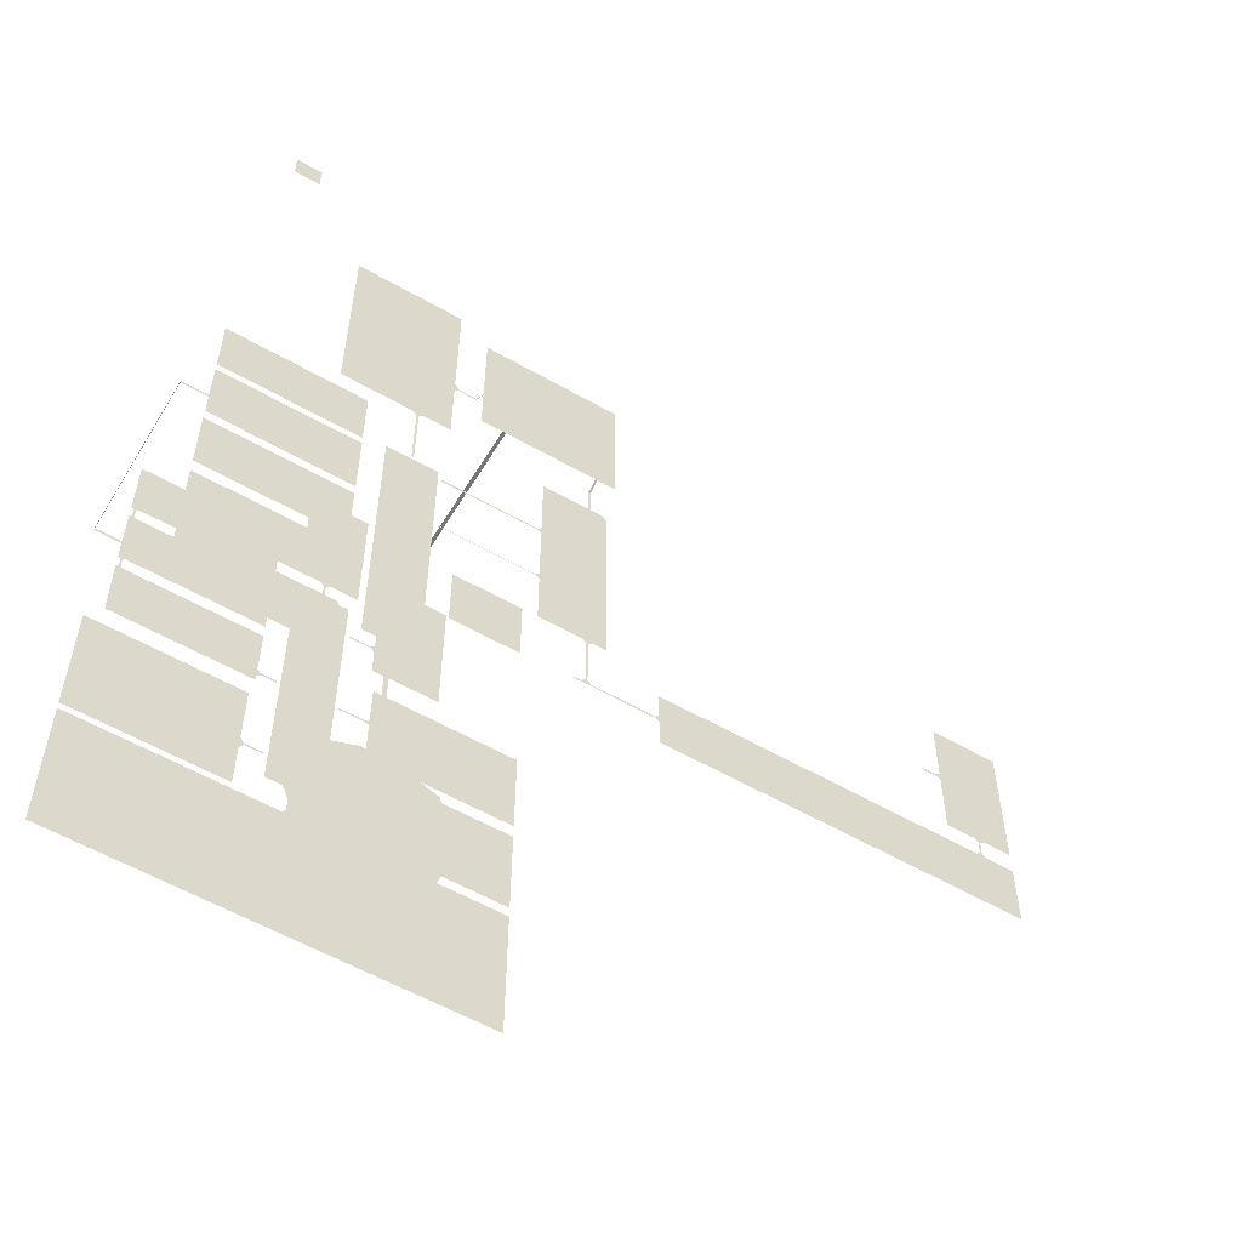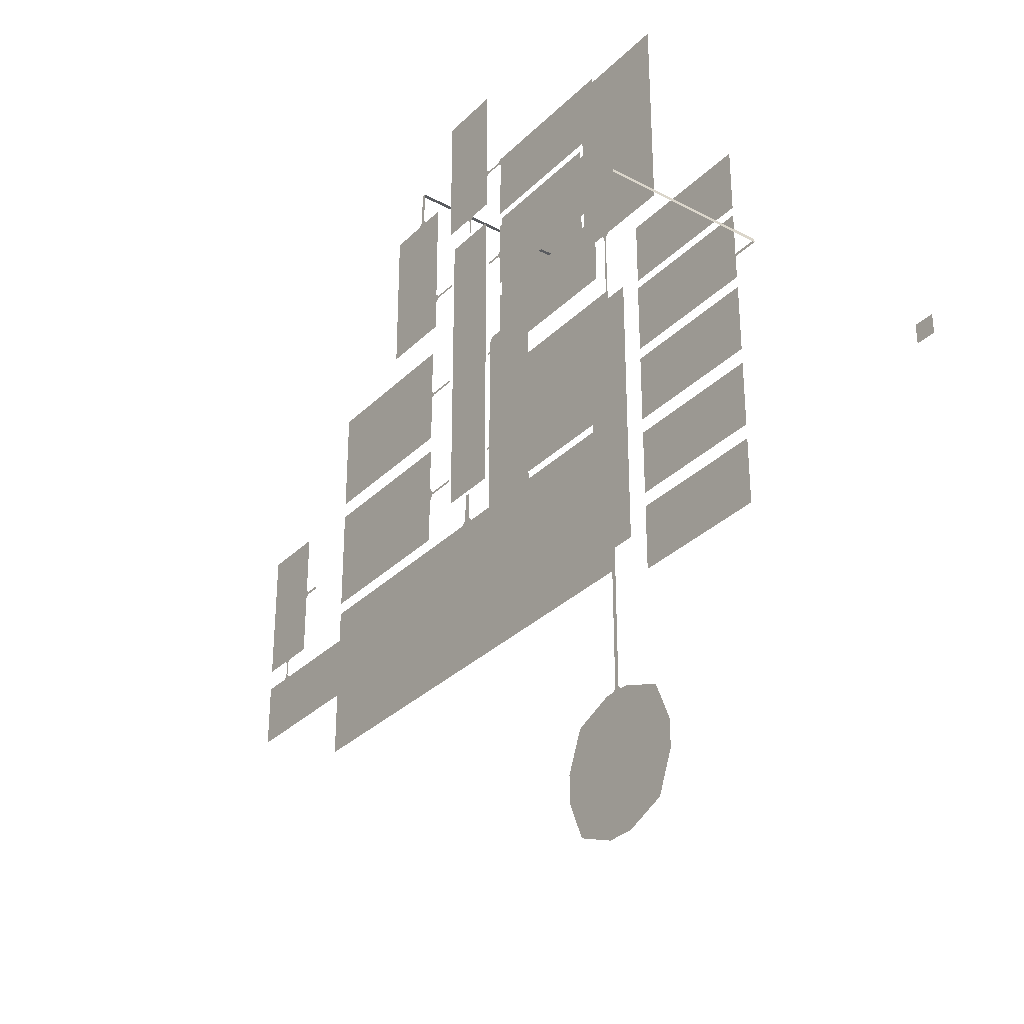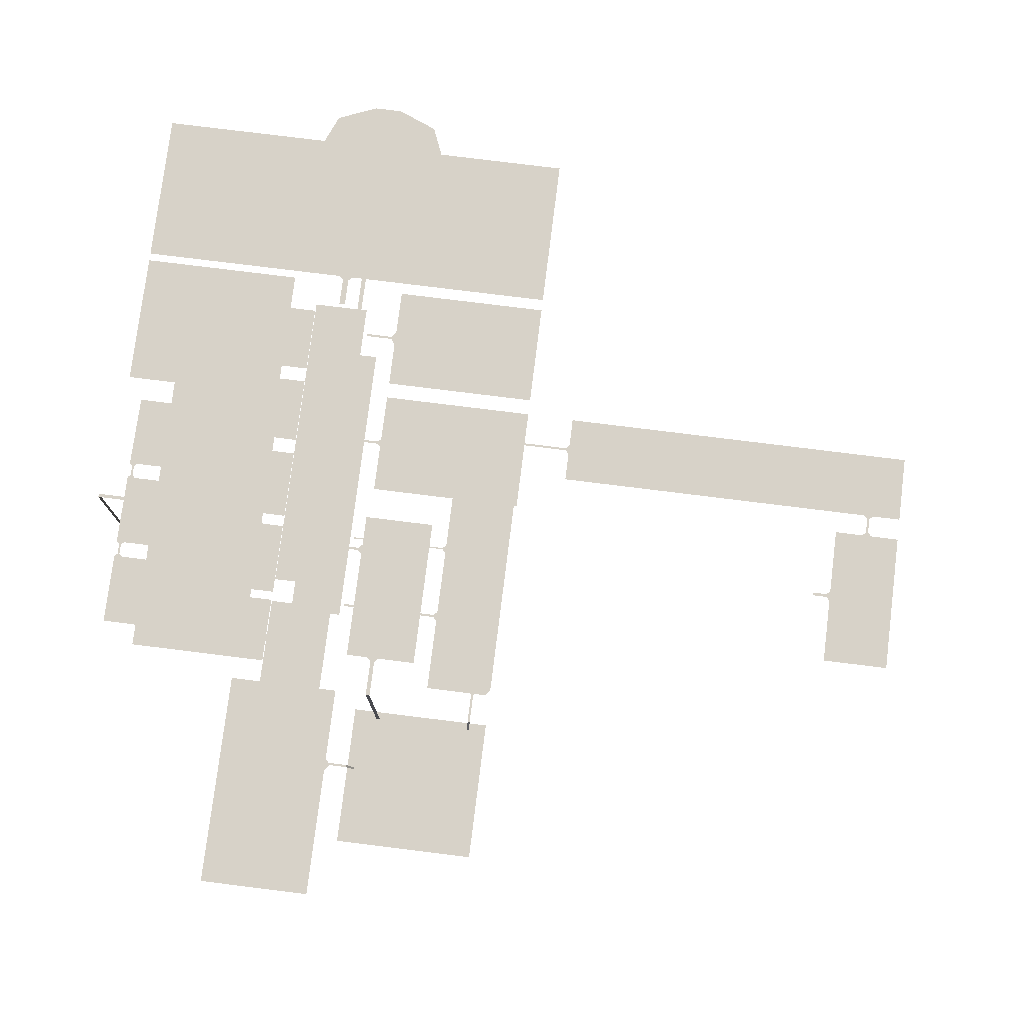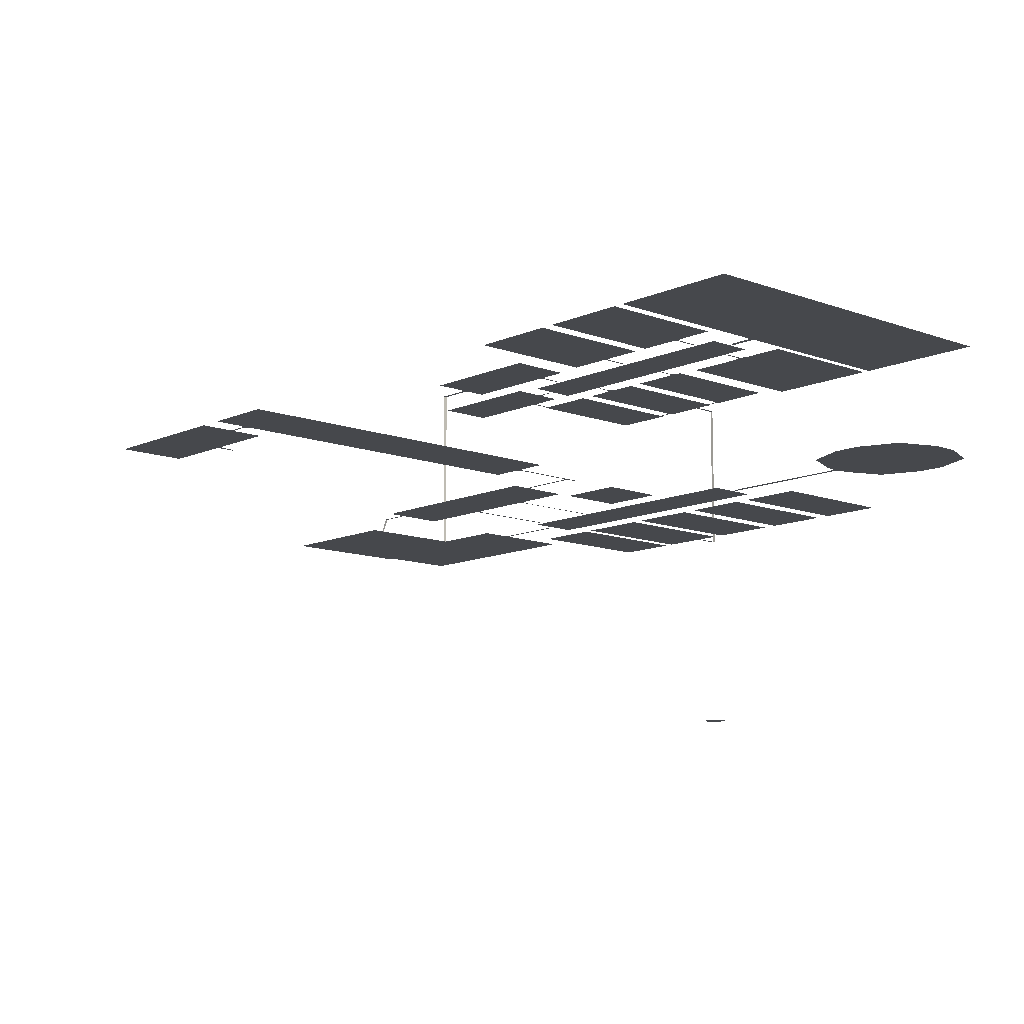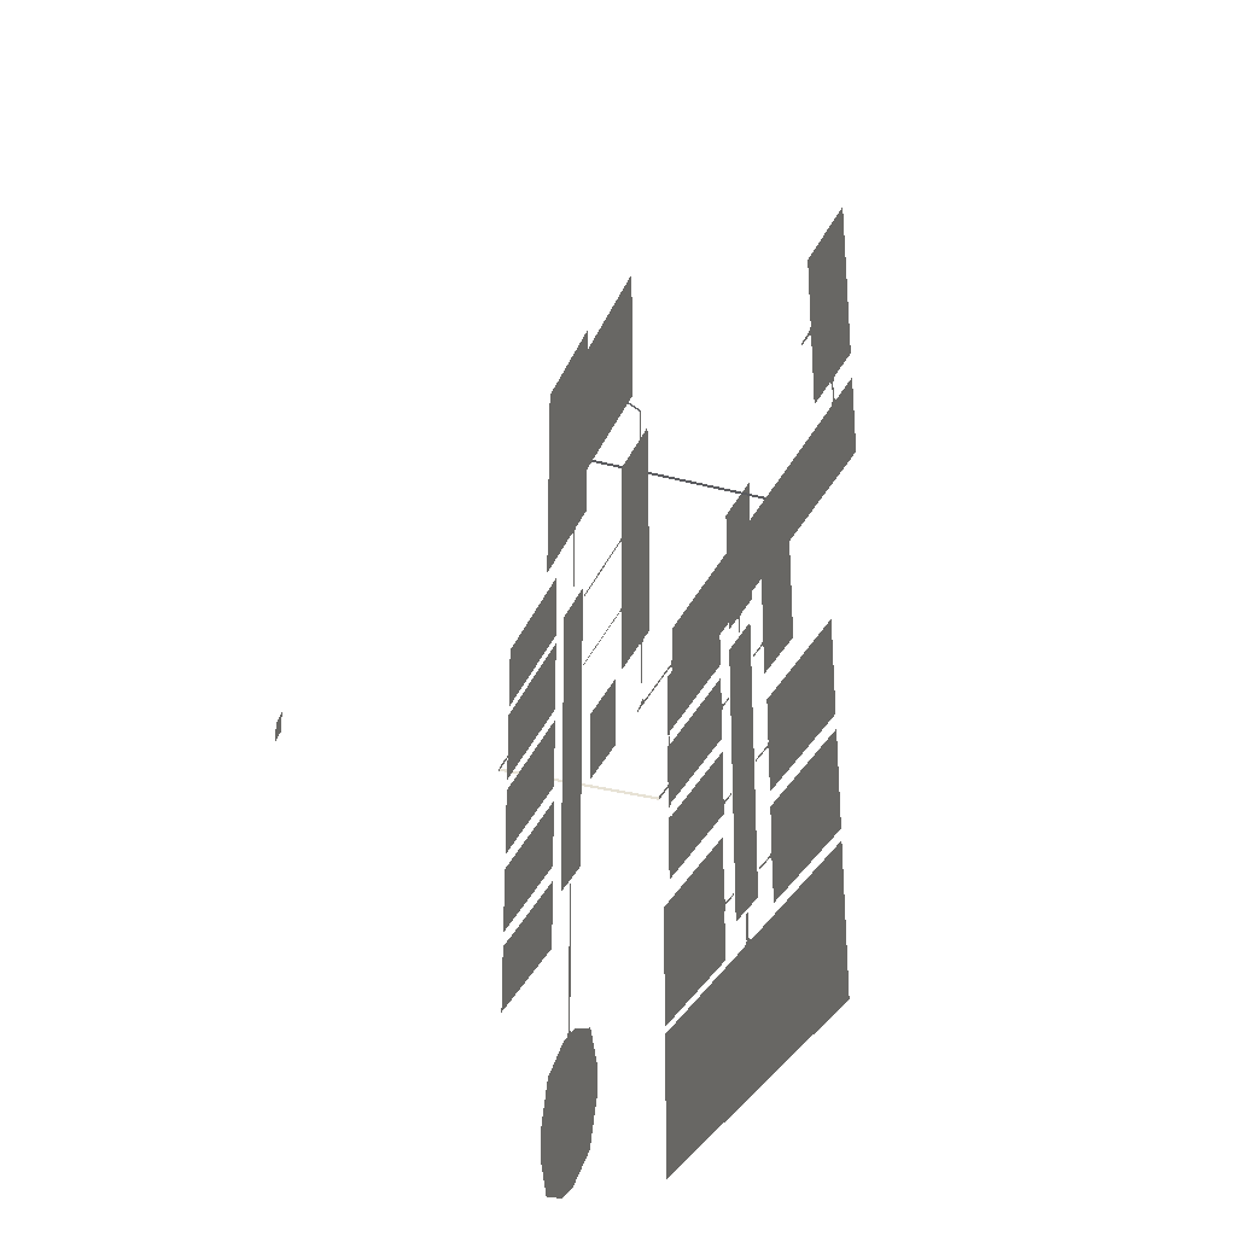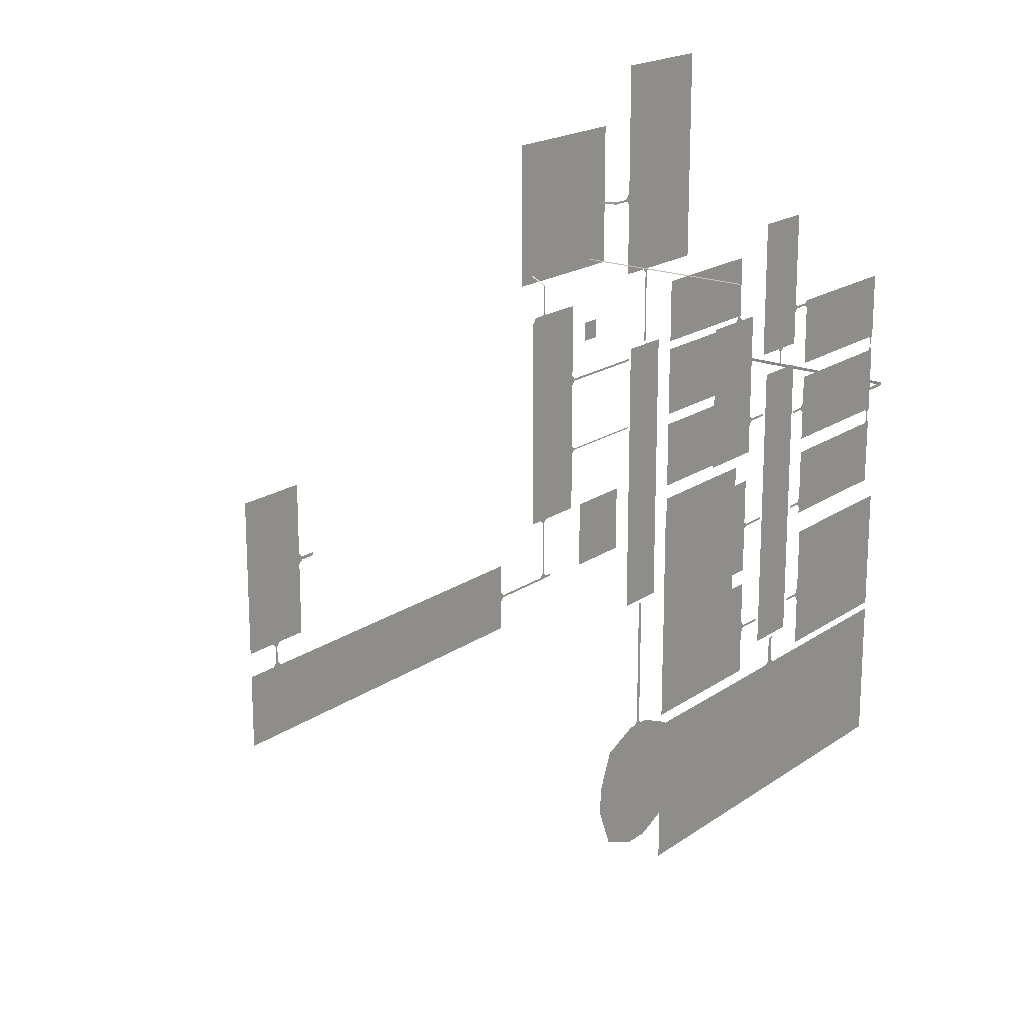
<metadata>
{"format":"obj","ext":"obj","renderer":"f3d","projection":"perspective","resolution":1024,"background":"white","views":[{"elev":-56.8,"azim":-30.9,"up":"+Z"},{"elev":-32.0,"azim":-126.7,"up":"+Z"},{"elev":77.3,"azim":7.1,"up":"+Y"},{"elev":-11.2,"azim":137.7,"up":"+Y"},{"elev":-32.8,"azim":69.7,"up":"+Z"},{"elev":18.8,"azim":127.5,"up":"+Z"}]}
</metadata>
<code>
o result.002_Cube.025
v 16 22.5 -40.5
v 35.5 22.5 -53.5
v 16 22.5 -53.5
v 34.45 -2 20.45
v 15.55 -2 1.55
v 15.55 -2 20.45
v 16 22.5 -25.5
v 35.5 22.5 -38.5
v 16 22.5 -38.5
v -17.45 3e-06 -19.79
v -21 3e-06 -20.21
v -21 3e-06 -19.79
v -19 -30 -21.5
v -22 -30 -18.5
v -19 -30 -18.5
v 35.5 22.5 -55
v -19.5 22.5 -74.5
v -19.5 22.5 -55
v 1.5 22.5 -4
v 1.5 22.5 -3
v 2.025 22.5 -3.65
v -17.5 22.5 -25
v -16.5 22.5 -25
v -17.39 22.5 -34
v 1 22.5 -54
v -19.5 22.5 -37
v 1 22.5 -37
v -17.45 22.5 -19.79
v -21 22.5 -20.21
v -21 22.5 -19.79
v 19.25 22.5 -2
v 18.75 22.5 -2
v 19.25 22.5 2.55
v 31.85 -0 1.55
v 32.15 -2 2.55
v 32.15 -0 1.55
v 15.55 -2e-06 10.15
v 16.55 -2 9.85
v 15.55 -2e-06 9.85
v 8.65 0 -0.5
v 8.15 0 -1
v 7.85 0 -1
v 25 2e-06 -13.15
v 12 2e-06 -13.15
v 18.75 22.5 2.55
v 19.25 -1.996 2.55
v 4.5 22.5 -47.15
v 4 22.5 -46.35
v 4.5 22.5 -45.85
v -16.5 22.5 -23
v -17.13 22.5 -23.33
v -17.5 22.5 -23
v -17.13 22.5 -24.67
v -16.88 22.5 -23.33
v -17.5 22.5 -14
v -16.88 22.5 -13.67
v -16.5 22.5 -14
v 1.5 22.5 -12
v -16.5 22.5 -12
v -17.13 22.5 -12.33
v -16.88 22.5 -12.33
v -17.13 22.5 -13.67
v 35.5 22.5 -40.5
v 34.45 -2 1.55
v 35.5 22.5 -25.5
v -17.45 3e-06 -20.21
v -22 -30 -21.5
v 35.5 22.5 -74.5
v -17.5 22.5 -3.052
v -19.5 22.5 -54
v -17.45 22.5 -20.21
v 19.75 22.5 -2.5
v 18.25 22.5 -2.5
v 31.85 -2 2.55
v 11.5 2e-06 -11.5
v 12 2e-06 -12.85
v 7.85 2e-06 -11
v 8.15 2e-06 -11
v 4.5 2e-06 -11.5
v 25 2e-06 -12.85
v 25.5 2e-06 -12.35
v 1.5 2e-06 -13.65
v 12 4e-06 -22.91
v 25.5 4e-06 -22.41
v 25.5 2e-06 -13.64
v 34.5 5e-06 -31.5
v 33.92 0 -2.5
v 34.5 1e-06 -3.363
v 32.65 5e-06 -31.5
v 25.5 4e-06 -23.59
v 32.15 5e-06 -32
v 31.35 5e-06 -31.5
v 25 4e-06 -22.91
v 31.85 5e-06 -32
v 25.5 5e-06 -31.5
v 1.45 1e-06 -3.55
v 1.45 2e-06 -12.45
v 25 4e-06 -23.09
v 12 4e-06 -23.09
v 7.35 0 -0.5
v 13 -2e-06 9.85
v 12.5 -2e-06 9.35
v 13.2 -2e-06 10.15
v 12.5 -2e-06 11.01
v -2.5 -5e-06 28.5
v 12.5 -5e-06 28.5
v -2.5 0 -0.5
v 14.5 5e-06 -31.5
v 23.5 5e-06 -31.5
v 23.5 7e-06 -40.5
v 14.5 7e-06 -40.5
v -17.45 2e-06 -12.45
v -17.45 1e-06 -3.55
v -17.45 2e-06 -13.65
v -17.45 4e-06 -23.45
v 1.5 4e-06 -23.45
v 1.5 7e-06 -45.5
v 1.5 6e-06 -36.5
v 16.55 -2 10.15
v 12.5 0 -0.5
v 31.85 0 -2.35
v 32.15 0 -2.35
v 25.5 0 -2.5
v 31.7 0 -2.5
v 32.3 0 -2.5
v 18.75 -1.996 2.55
v 4.5 22.5 -3
v 4.5 22.5 9.5
v 12.5 22.5 9.5
v 12.5 22.5 -8.5
v 8.65 22.5 -8.5
v 8.15 22.5 -9
v 7.85 22.5 -9
v 4.5 22.5 -4
v 2.025 22.5 -3.35
v 4 22.5 -3.65
v 4 22.5 -3.35
v 7.35 22.5 -8.5
v 4.5 22.5 -8.5
v 8.65 22.5 -11.5
v 11.5 22.5 -11.5
v 11.5 22.5 -16.35
v 8.15 22.5 -11
v 7.35 22.5 -11.5
v 15.5 22.5 -16.35
v 15.5 22.5 -2.5
v 24.5 22.5 -2.5
v 24.5 22.5 -21.5
v 15.5 22.5 -21.5
v 15.5 22.5 -17.65
v 15 22.5 -17.15
v 15 22.5 -16.85
v 12 22.5 -17.15
v 12 22.5 -16.85
v 11.5 22.5 -17.65
v 4.5 22.5 -17.85
v 11.5 22.5 -31.35
v 4.5 22.5 -19.15
v 7.85 22.5 -11
v 4.5 22.5 -11.5
v 1.5 22.5 -14
v 1.5 22.5 -17.85
v 1.5 22.5 -19.15
v 1.5 22.5 -23
v 2 22.5 -18.35
v 2 22.5 -18.65
v 4 22.5 -18.35
v 4 22.5 -18.65
v 15.5 22.5 -31.85
v 16 22.5 -31.55
v 15.5 22.5 -32.15
v 16 22.5 -32.45
v 12 22.5 -31.85
v 12 22.5 -32.15
v 11.5 22.5 -32.65
v 4.5 22.5 -31.85
v 11.5 22.5 -46.35
v 4.5 22.5 -33.15
v 15.5 22.5 -46.85
v 16 22.5 -46
v 16 22.5 -48
v 15.5 22.5 -47.15
v 12 22.5 -46.85
v 12 22.5 -47.15
v 11.5 22.5 -47.65
v 11.5 22.5 -50.5
v 8.938 22.5 -50.5
v 1.5 22.5 -25
v 1.5 22.5 -31.85
v 1.5 22.5 -34
v 1.5 22.5 -33.15
v 2 22.5 -32.35
v 2 22.5 -32.65
v 4 22.5 -32.65
v 4 22.5 -32.35
v 7.063 22.5 -50.5
v 8.375 22.5 -51
v 8.375 22.5 -54.5
v 8.938 22.5 -55
v 7.063 22.5 -55
v 7.625 22.5 -51
v 7.625 22.5 -54.5
v 4.5 22.5 -50.5
v 1.5 22.5 -46.65
v 1 22.5 -47.5
v 1 22.5 -45.5
v 1.5 22.5 -46.35
v 4 22.5 -46.65
v -16.88 22.5 -24.67
v -17.5 22.5 -12
v 31.85 6e-06 -39.35
v 32.15 6e-06 -39.35
v 30.4 7e-06 -40.15
v 30.4 6e-06 -39.85
v 31.35 6e-06 -39.85
v 32.65 6e-06 -39.85
v 41 7e-06 -40.15
v 41 6e-06 -39.85
v 41.5 7e-06 -40.65
v 41.5 6e-06 -39.35
v 41.5 6e-06 -35.5
v 85.35 6e-06 -35.5
v 41.5 7e-06 -44.5
v 1.5 8e-06 -47.5
v 1.5 6e-06 -34.45
v 1.5 4e-06 -25
v 85.35 5e-06 -32.5
v 81.5 5e-06 -32.5
v 81.5 4e-06 -23.7
v 81 4e-06 -23.2
v 79 4e-06 -23.2
v 79 4e-06 -22.8
v 85.85 5e-06 -33
v 86.65 5e-06 -32.5
v 81 4e-06 -22.8
v 81.5 4e-06 -22.3
v 81.5 2e-06 -13.5
v 90.5 2e-06 -13.5
v 90.5 5e-06 -32.5
v 86.15 5e-06 -33
v 85.85 6e-06 -35
v 86.15 6e-06 -35
v 86.65 6e-06 -35.5
v 90.5 6e-06 -35.5
v 90.5 7e-06 -44.5
v 11.5 8e-06 -50.5
v 8.8 8e-06 -50.5
v 7.2 8e-06 -50.5
v 8.3 8e-06 -51
v 8.8 1.1e-05 -70.5
v 9.901 1.1e-05 -70.5
v 17.5 1.3e-05 -78.1
v 15.27 1.2e-05 -72.73
v 17.5 1.3e-05 -81.9
v 15.27 1.4e-05 -87.27
v 9.901 1.5e-05 -89.5
v 6.099 1.5e-05 -89.5
v 7.2 1.1e-05 -70.5
v 0.7258 1.4e-05 -87.27
v -1.5 1.3e-05 -81.9
v -1.5 1.3e-05 -78.1
v 0.7258 1.2e-05 -72.73
v 6.099 1.1e-05 -70.5
v 7.7 1.1e-05 -70
v 8.3 1.1e-05 -70
v -17.5 6e-06 -34.45
v -17.5 4e-06 -25
v 7.7 8e-06 -51
v 4.5 8e-06 -50.5
v 1.5 9e-06 -56.5
v -17.5 9e-06 -56.5
v -17.5 8e-06 -47.5
v -17.5 7e-06 -45.5
v -17.5 6e-06 -36.5
g result.002_Cube.025_result.002_Cube.025_acid
f 55 50 52
f 32 45 33
f 63 3 1
f 51 52 54
f 258 257 260
f 138 134 131
f 19 59 69
f 159 133 143
f 241 240 242
f 135 136 21
f 187 47 185
f 110 108 109
f 135 137 136
f 20 135 19
f 54 53 51
f 258 264 265
f 67 14 15
f 50 55 57
f 70 26 27
f 192 195 193
f 63 2 3
f 177 178 175
f 218 219 217
f 185 47 177
f 204 207 48
f 198 199 202
f 112 113 96
f 152 145 151
f 179 182 184
f 74 36 34
f 205 206 207
f 79 75 247
f 263 258 261
f 74 35 36
f 85 86 84
f 204 205 207
f 32 31 73
f 233 227 234
f 127 130 131
f 158 156 155
f 148 150 145
f 71 29 30
f 258 250 256
f 121 34 122
f 24 22 23
f 21 19 135
f 82 116 66
f 257 258 256
f 64 5 6
f 92 90 89
f 126 46 33
f 236 238 239
f 119 39 37
f 103 39 101
f 264 268 249
f 140 142 144
f 145 146 147
f 41 78 77
f 233 234 240
f 65 8 9
f 67 15 13
f 89 91 94
f 241 233 240
f 213 214 215
f 179 180 182
f 23 22 53
f 11 12 30
f 133 138 131
f 88 86 85
f 210 69 59
f 138 139 134
f 104 103 101
f 107 105 104
f 57 161 162
f 89 94 92
f 227 229 234
f 71 30 28
f 254 255 256
f 245 223 222
f 98 83 93
f 183 179 184
f 155 156 142
f 98 93 84
f 156 144 142
f 43 44 80
f 84 86 90
f 163 50 57
f 248 79 247
f 250 254 256
f 69 20 19
f 140 141 142
f 209 23 53
f 178 176 175
f 270 271 272
f 88 85 81
f 230 232 235
f 124 121 122
f 66 12 10
f 225 266 267
f 148 149 150
f 175 176 157
f 189 191 24
f 102 40 100
f 34 36 122
f 212 216 215
f 173 169 171
f 220 221 222
f 114 82 66
f 68 17 18
f 202 201 197
f 260 261 258
f 176 158 157
f 158 155 157
f 70 27 25
f 222 241 242
f 217 213 216
f 213 215 216
f 169 170 171
f 195 194 193
f 104 101 102
f 154 152 153
f 116 115 66
f 251 253 252
f 40 41 42
f 75 246 247
f 259 260 257
f 43 80 85
f 208 204 48
f 92 95 90
f 229 235 236
f 212 215 211
f 197 198 202
f 41 77 42
f 125 88 124
f 168 165 167
f 61 62 60
f 152 151 153
f 250 251 252
f 44 76 80
f 196 203 47
f 59 61 60
f 163 164 50
f 162 165 166
f 166 163 162
f 171 174 173
f 105 106 104
f 134 136 137
f 127 129 130
f 49 178 177
f 218 220 219
f 57 162 163
f 222 243 245
f 216 218 217
f 64 6 4
f 220 222 219
f 122 125 124
f 133 132 143
f 264 249 265
f 110 111 108
f 189 192 191
f 81 123 124
f 66 11 12
f 80 81 85
f 60 210 59
f 236 237 238
f 212 211 94
f 118 273 274
f 145 150 151
f 134 137 127
f 126 33 45
f 87 88 125
f 11 30 29
f 127 128 129
f 23 188 189
f 192 193 191
f 229 236 239
f 112 96 97
f 23 189 24
f 219 222 223
f 42 100 40
f 57 55 62
f 124 88 81
f 156 160 144
f 225 267 226
f 107 104 102
f 102 120 40
f 50 54 52
f 103 37 39
f 68 18 16
f 54 209 53
f 86 89 90
f 91 212 94
f 229 230 235
f 234 229 239
f 118 117 273
f 252 254 250
f 19 58 59
f 98 99 83
f 61 56 62
f 147 148 145
f 185 186 187
f 65 9 7
f 134 127 131
f 100 107 102
f 168 166 165
f 262 263 261
f 258 265 250
f 170 172 171
f 227 228 229
f 90 98 84
f 56 57 62
f 47 49 177
f 243 244 245
f 31 72 73
f 32 33 31
f 180 181 182
f 119 38 39
f 230 231 232
f 47 187 196
f 191 190 24
f 270 272 224
f 199 200 202
f 222 242 243
f 133 131 132
f 248 269 79

</code>
